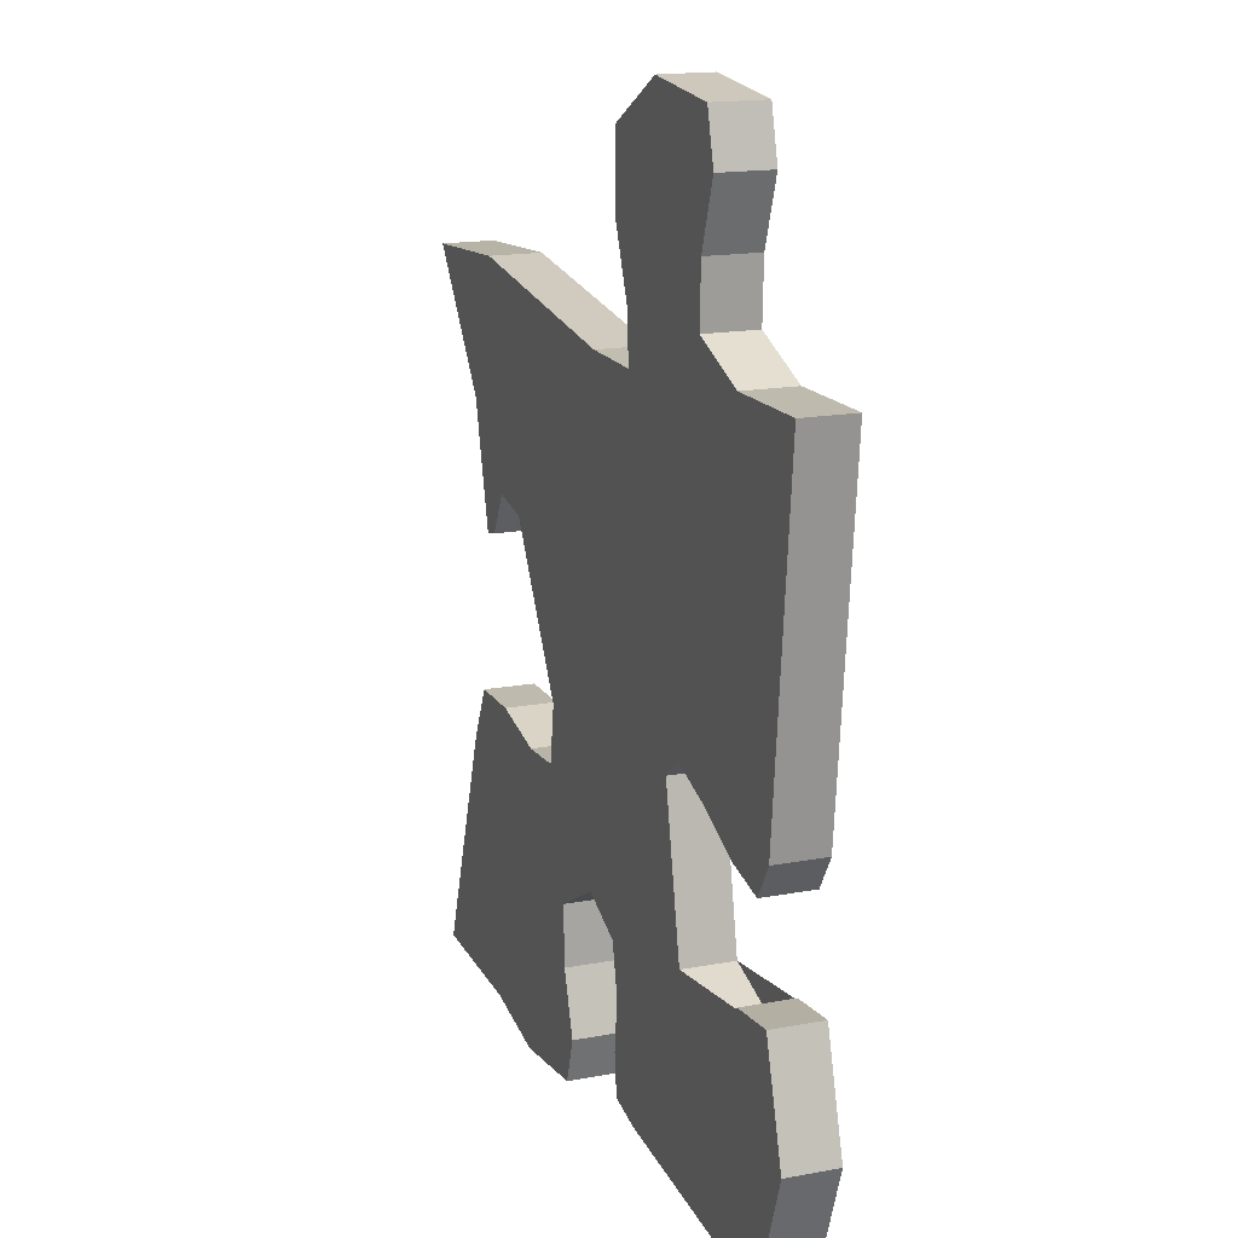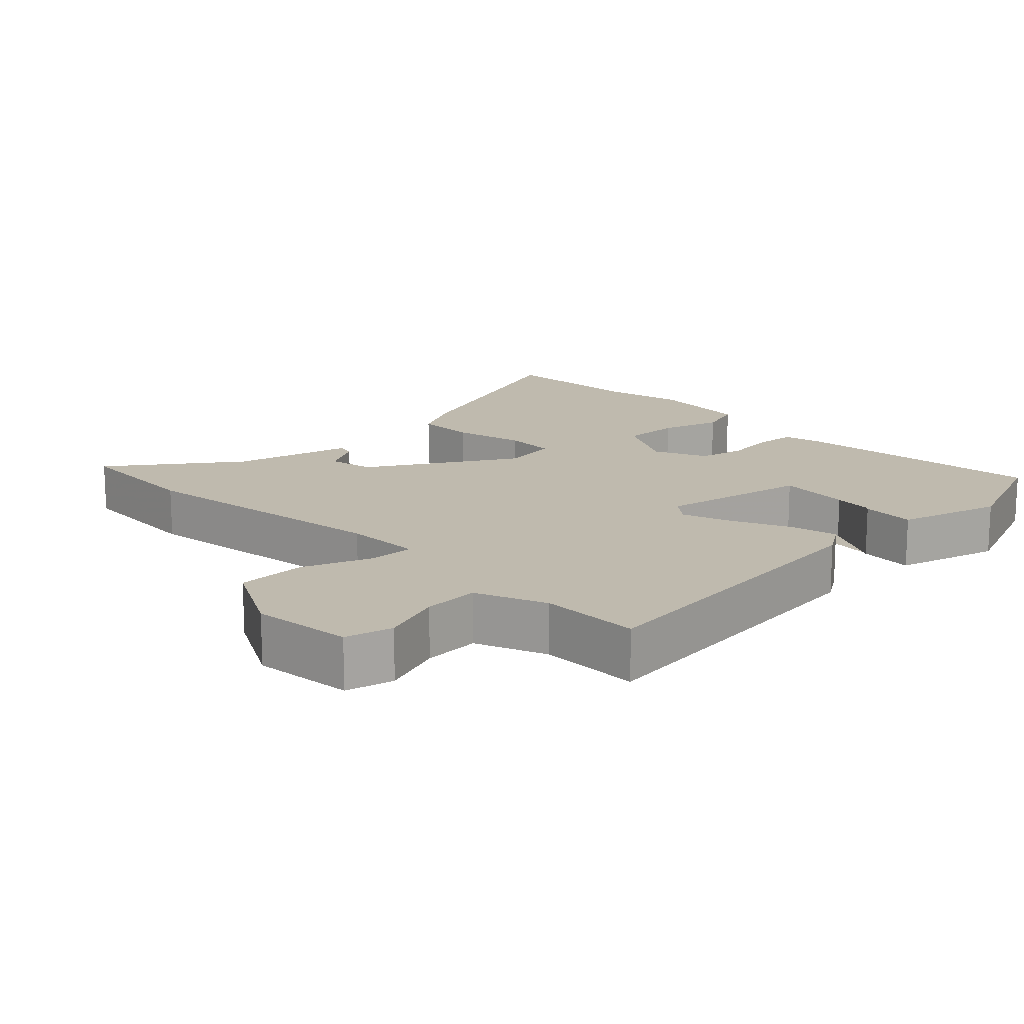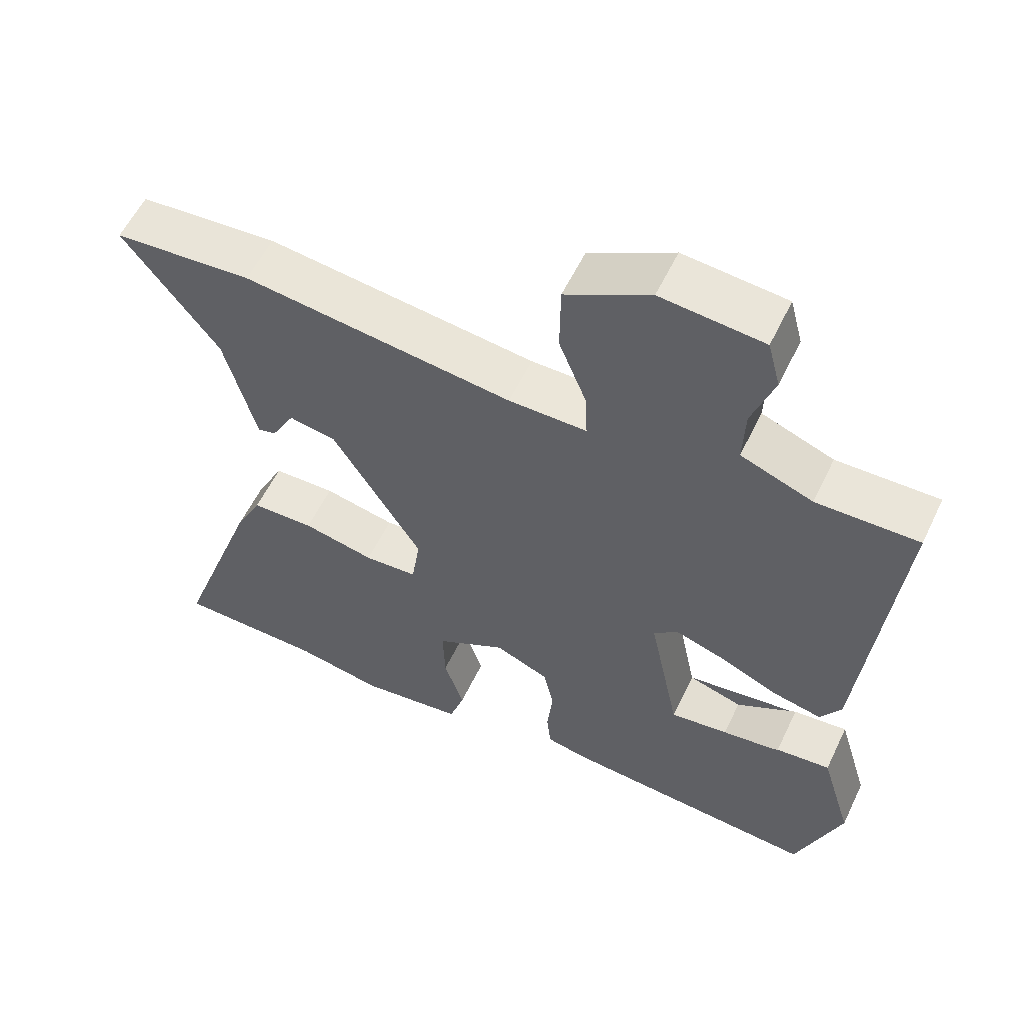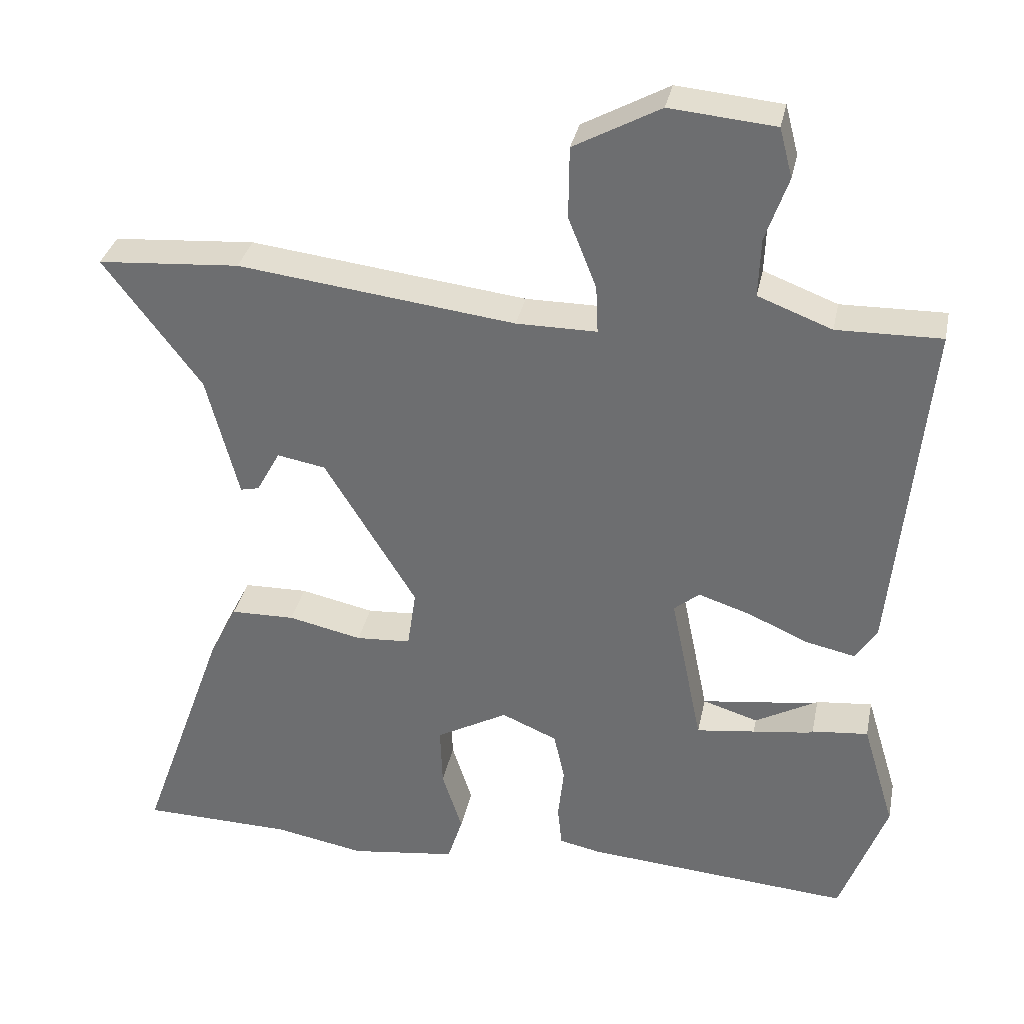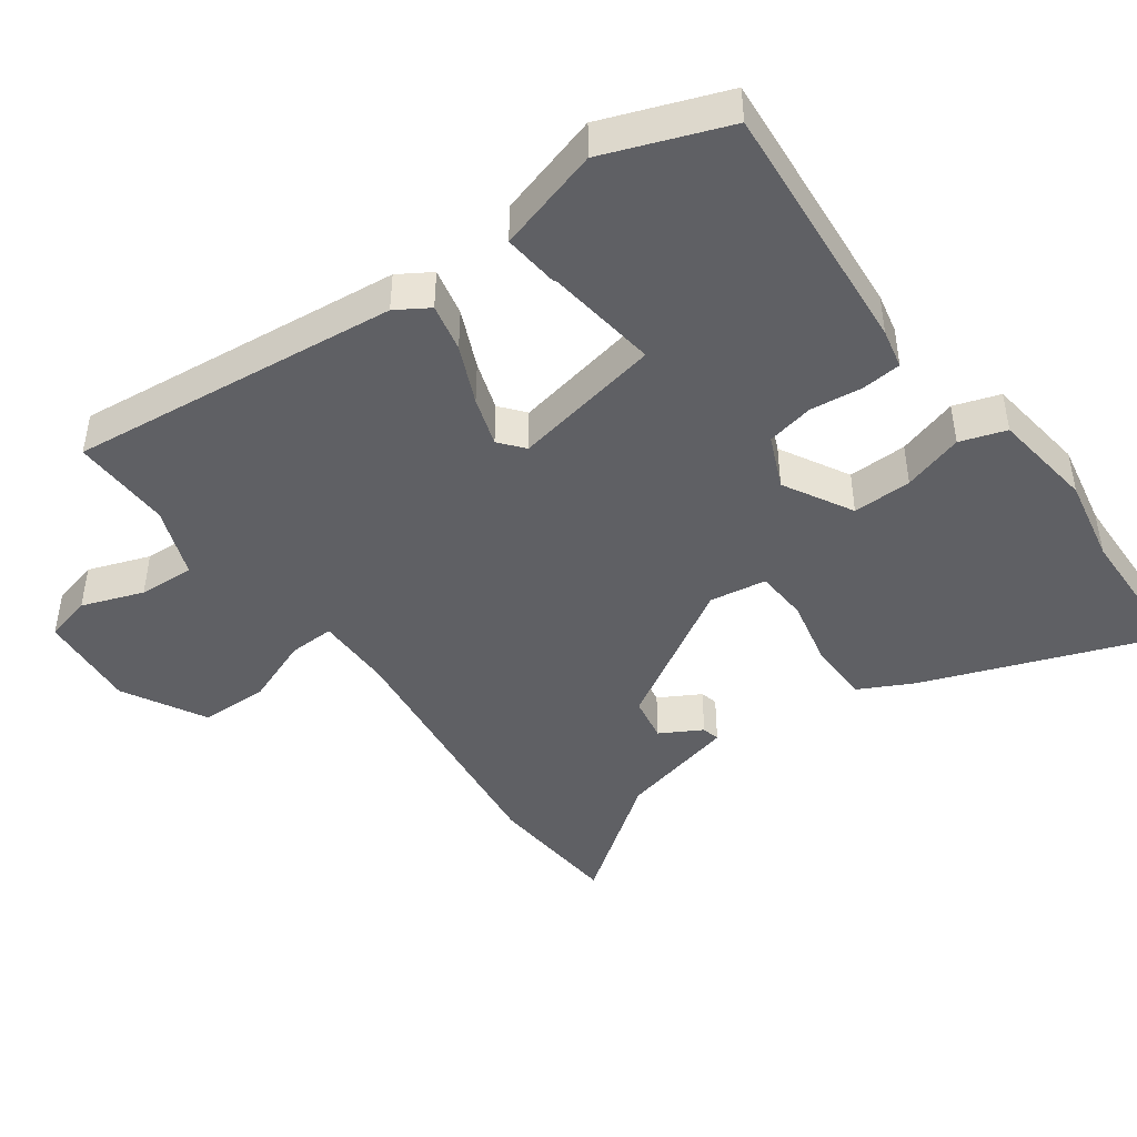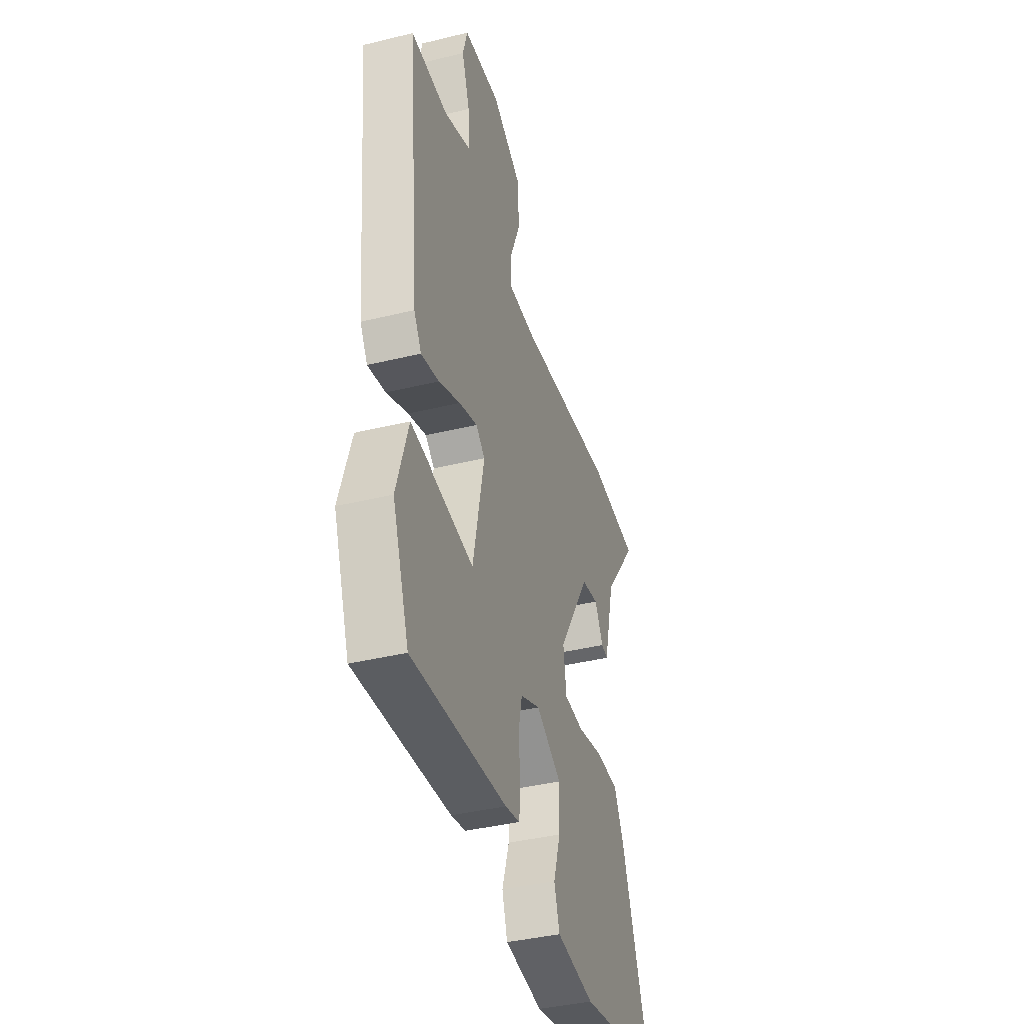
<metadata>
{"format":"obj","ext":"obj","renderer":"f3d","projection":"perspective","resolution":1024,"background":"white","views":[{"elev":16.9,"azim":69.5,"up":"+Z"},{"elev":15.6,"azim":44.9,"up":"+Y"},{"elev":57.5,"azim":25.5,"up":"+Z"},{"elev":33.8,"azim":11.6,"up":"+Z"},{"elev":-44.2,"azim":125.6,"up":"+Y"},{"elev":-39.7,"azim":106.8,"up":"+Z"}]}
</metadata>
<code>
v -0.446 0.07 -0.501
v -0.655 0.07 -0.497
v -0.534 0.07 -0.159
v -0.495 0.07 -0.081
v -0.406 0.07 -0.079
v -0.304 0.07 -0.101
v -0.228 0.07 -0.096
v -0.216 0.07 -0.014
v -0.343 0.07 0.194
v -0.41 0.07 0.206
v -0.443 0.07 0.146
v -0.469 0.07 0.14
v -0.513 0.07 0.311
v -0.647 0.07 0.489
v -0.45 0.07 0.504
v -0.067 0.07 0.458
v 0.044 0.07 0.458
v 0.041 0.07 0.524
v 0.002 0.07 0.622
v 0.003 0.07 0.721
v 0.122 0.07 0.786
v 0.267 0.07 0.773
v 0.285 0.07 0.705
v 0.254 0.07 0.616
v 0.251 0.07 0.535
v 0.353 0.07 0.496
v 0.497 0.07 0.499
v 0.451 0.07 0.023
v 0.422 0.07 -0.024
v 0.353 0.07 -0.009
v 0.269 0.07 0.028
v 0.198 0.07 0.051
v 0.163 0.07 0.022
v 0.207 0.07 -0.193
v 0.285 0.07 -0.217
v 0.373 0.07 -0.168
v 0.451 0.07 -0.16
v 0.496 0.07 -0.309
v 0.432 0.07 -0.484
v 0.063 0.07 -0.456
v 0.006 0.07 -0.444
v 0 0.07 -0.387
v 0.008 0.07 -0.312
v -0.007 0.07 -0.244
v -0.084 0.07 -0.211
v -0.183 0.07 -0.266
v -0.18 0.07 -0.351
v -0.152 0.07 -0.438
v -0.173 0.07 -0.504
v -0.321 0.07 -0.524
v -0.446 0 -0.501
v -0.655 0 -0.497
v -0.534 0 -0.159
v -0.495 0 -0.081
v -0.406 0 -0.079
v -0.304 0 -0.101
v -0.228 0 -0.096
v -0.216 0 -0.014
v -0.343 0 0.194
v -0.41 0 0.206
v -0.443 0 0.146
v -0.469 0 0.14
v -0.513 0 0.311
v -0.647 0 0.489
v -0.45 0 0.504
v -0.067 0 0.458
v 0.044 0 0.458
v 0.041 0 0.524
v 0.002 0 0.622
v 0.003 0 0.721
v 0.122 0 0.786
v 0.267 0 0.773
v 0.285 0 0.705
v 0.254 0 0.616
v 0.251 0 0.535
v 0.353 0 0.496
v 0.497 0 0.499
v 0.451 0 0.023
v 0.422 0 -0.024
v 0.353 0 -0.009
v 0.269 0 0.028
v 0.198 0 0.051
v 0.163 0 0.022
v 0.207 0 -0.193
v 0.285 0 -0.217
v 0.373 0 -0.168
v 0.451 0 -0.16
v 0.496 0 -0.309
v 0.432 0 -0.484
v 0.063 0 -0.456
v 0.006 0 -0.444
v 0 0 -0.387
v 0.008 0 -0.312
v -0.007 0 -0.244
v -0.084 0 -0.211
v -0.183 0 -0.266
v -0.18 0 -0.351
v -0.152 0 -0.438
v -0.173 0 -0.504
v -0.321 0 -0.524
f 49 50 1
f 48 49 1
f 47 48 1
f 4 5 6
f 3 4 6
f 2 3 6
f 1 2 6
f 47 1 6
f 46 47 6
f 45 46 6 7
f 44 45 7 8
f 41 42 43
f 40 41 43
f 39 40 43
f 38 39 43
f 37 38 43
f 37 43 44
f 35 36 37
f 29 30 31
f 28 29 31
f 27 28 31
f 26 27 31
f 25 26 31 32
f 24 25 32 33
f 22 23 24
f 21 22 24
f 20 21 24
f 19 20 24
f 18 19 24
f 17 18 24 33
f 13 14 15 16
f 10 11 12 13
f 13 16 17
f 10 13 17
f 9 10 17
f 17 33 34
f 9 17 34
f 8 9 34
f 44 8 34
f 37 44 34
f 37 35 34
f 51 100 99
f 51 99 98
f 51 98 97
f 56 55 54
f 56 54 53
f 56 53 52
f 56 52 51
f 56 51 97
f 56 97 96
f 57 56 96 95
f 58 57 95 94
f 93 92 91
f 93 91 90
f 93 90 89
f 93 89 88
f 93 88 87
f 94 93 87
f 87 86 85
f 81 80 79
f 81 79 78
f 81 78 77
f 81 77 76
f 82 81 76 75
f 83 82 75 74
f 74 73 72
f 74 72 71
f 74 71 70
f 74 70 69
f 74 69 68
f 83 74 68 67
f 66 65 64 63
f 63 62 61 60
f 67 66 63
f 67 63 60
f 67 60 59
f 84 83 67
f 84 67 59
f 84 59 58
f 84 58 94
f 84 94 87
f 84 85 87
f 1 51 52 2
f 2 52 53 3
f 3 53 54 4
f 4 54 55 5
f 5 55 56 6
f 6 56 57 7
f 7 57 58 8
f 8 58 59 9
f 9 59 60 10
f 10 60 61 11
f 11 61 62 12
f 12 62 63 13
f 13 63 64 14
f 14 64 65 15
f 15 65 66 16
f 16 66 67 17
f 17 67 68 18
f 18 68 69 19
f 19 69 70 20
f 20 70 71 21
f 21 71 72 22
f 22 72 73 23
f 23 73 74 24
f 24 74 75 25
f 25 75 76 26
f 26 76 77 27
f 27 77 78 28
f 28 78 79 29
f 29 79 80 30
f 30 80 81 31
f 31 81 82 32
f 32 82 83 33
f 33 83 84 34
f 34 84 85 35
f 35 85 86 36
f 36 86 87 37
f 37 87 88 38
f 38 88 89 39
f 39 89 90 40
f 40 90 91 41
f 41 91 92 42
f 42 92 93 43
f 43 93 94 44
f 44 94 95 45
f 45 95 96 46
f 46 96 97 47
f 47 97 98 48
f 48 98 99 49
f 49 99 100 50
f 50 100 51 1

</code>
